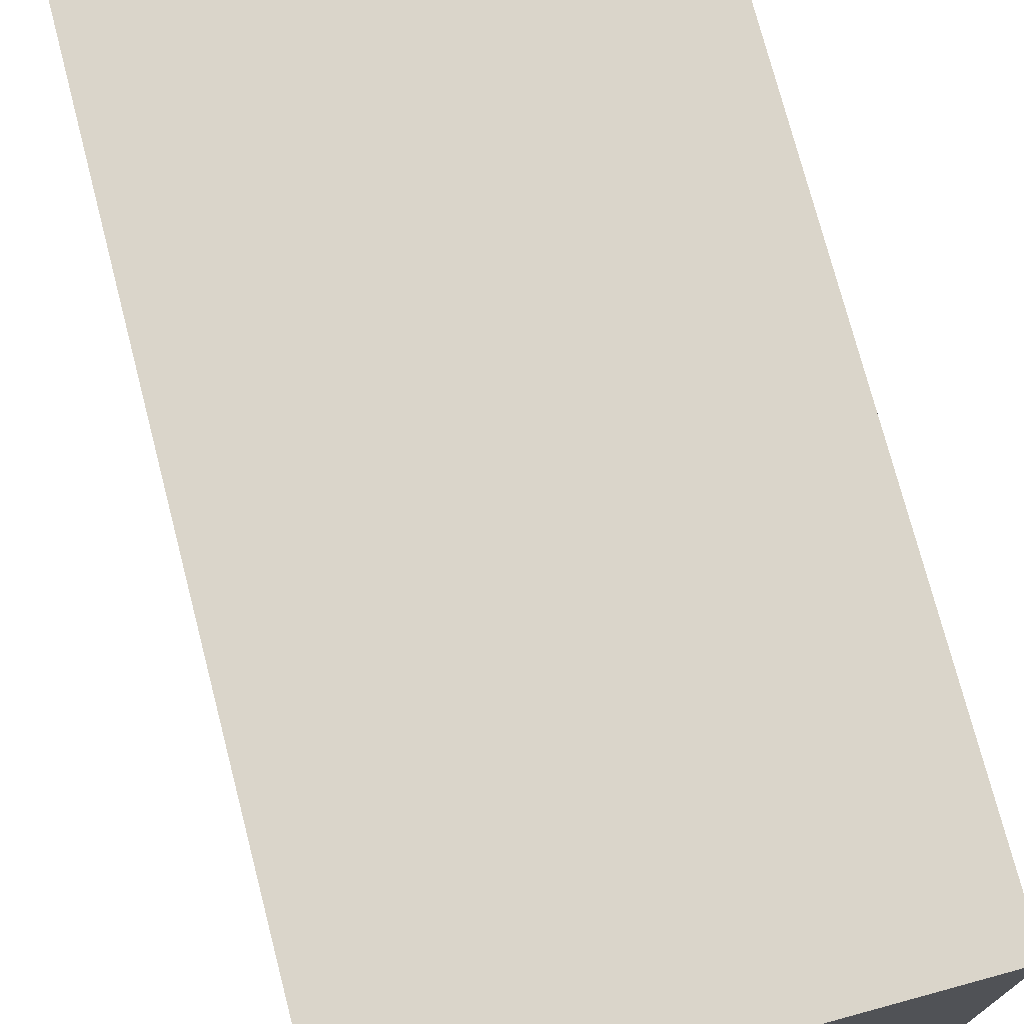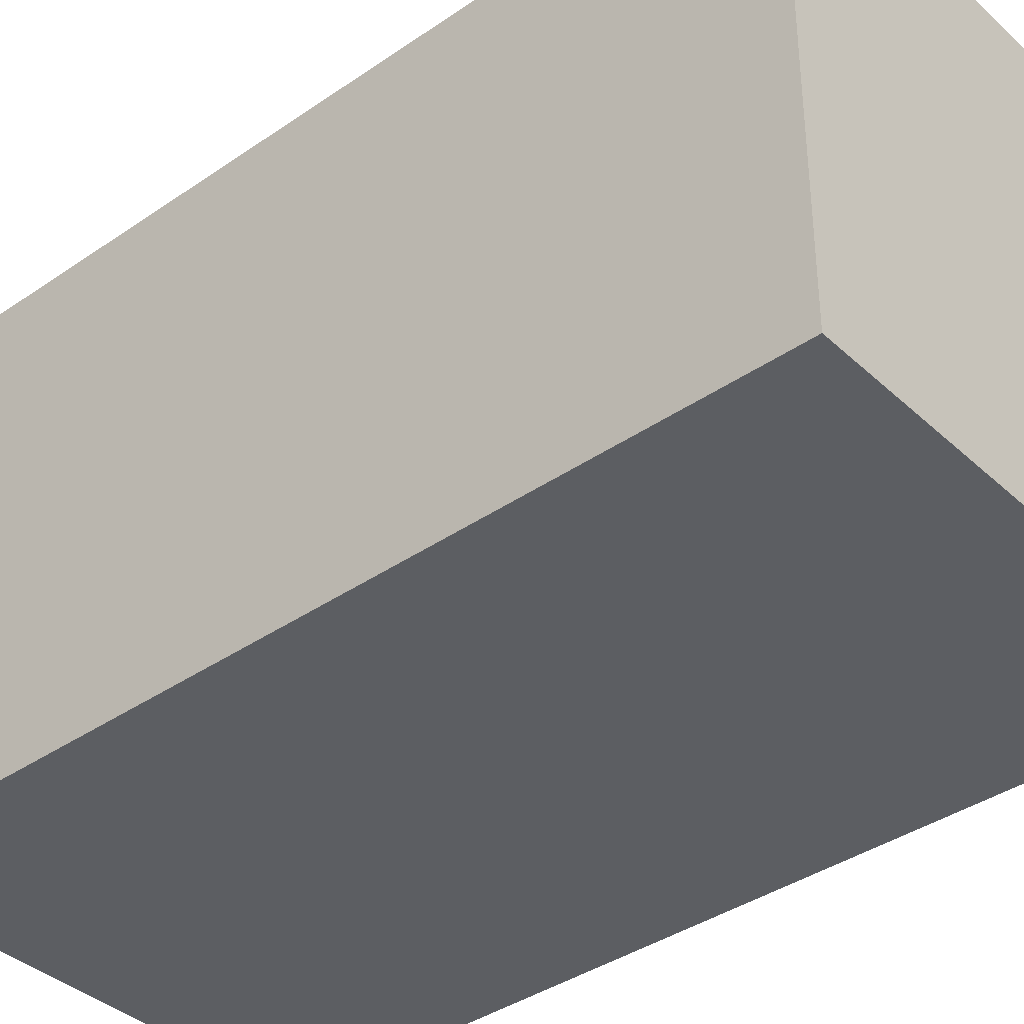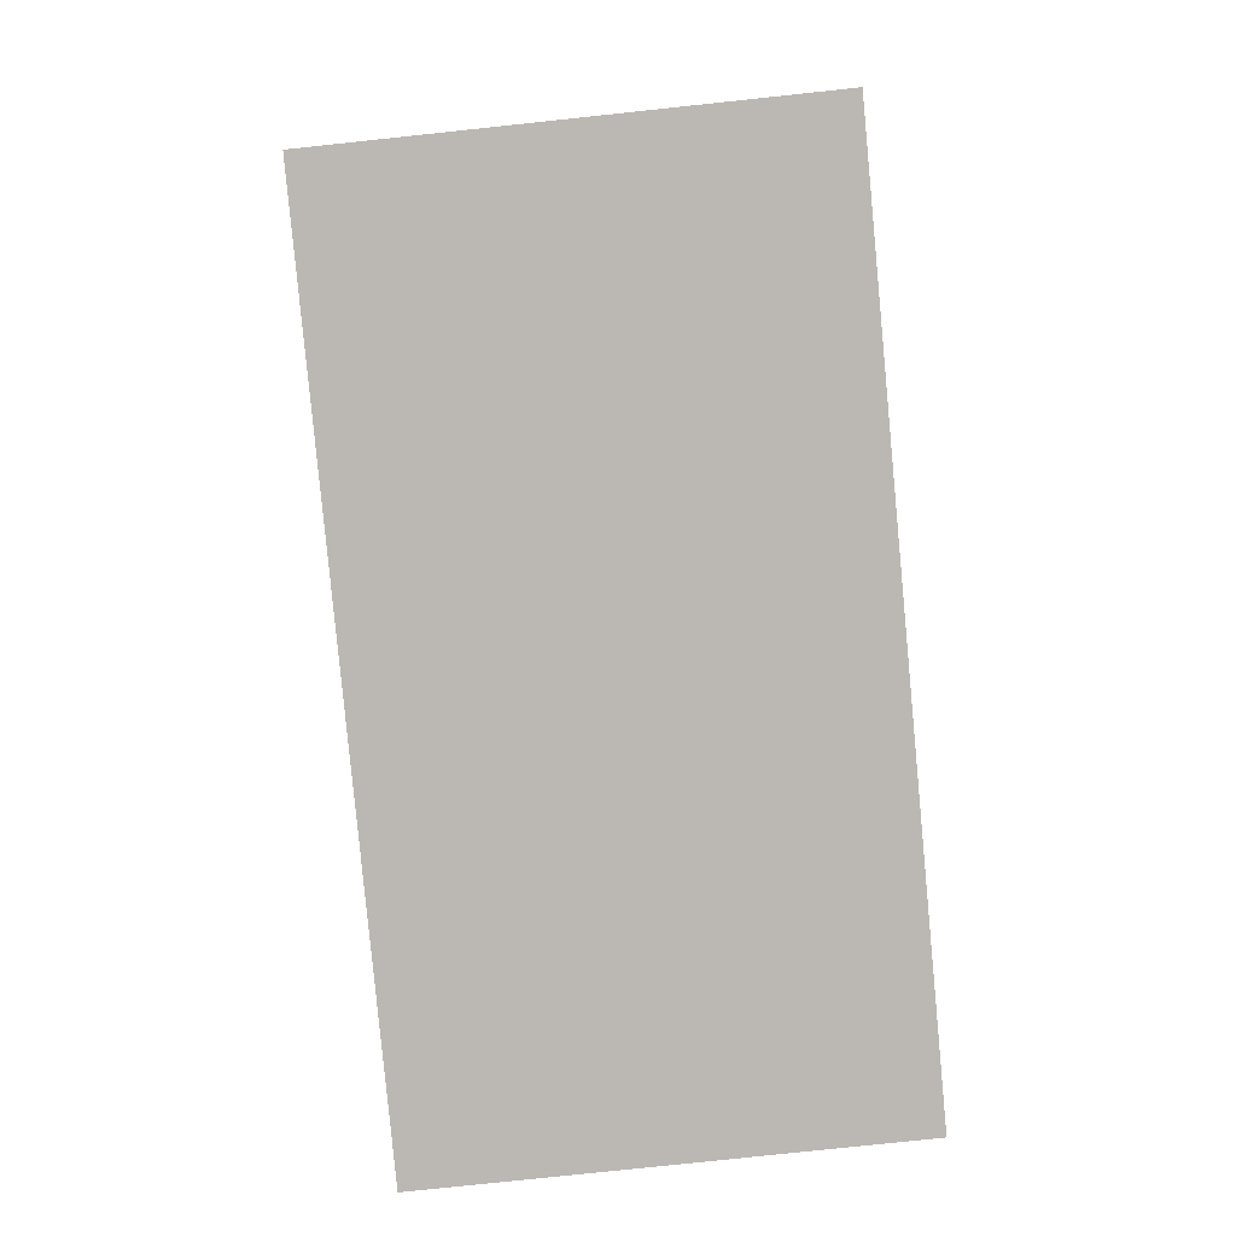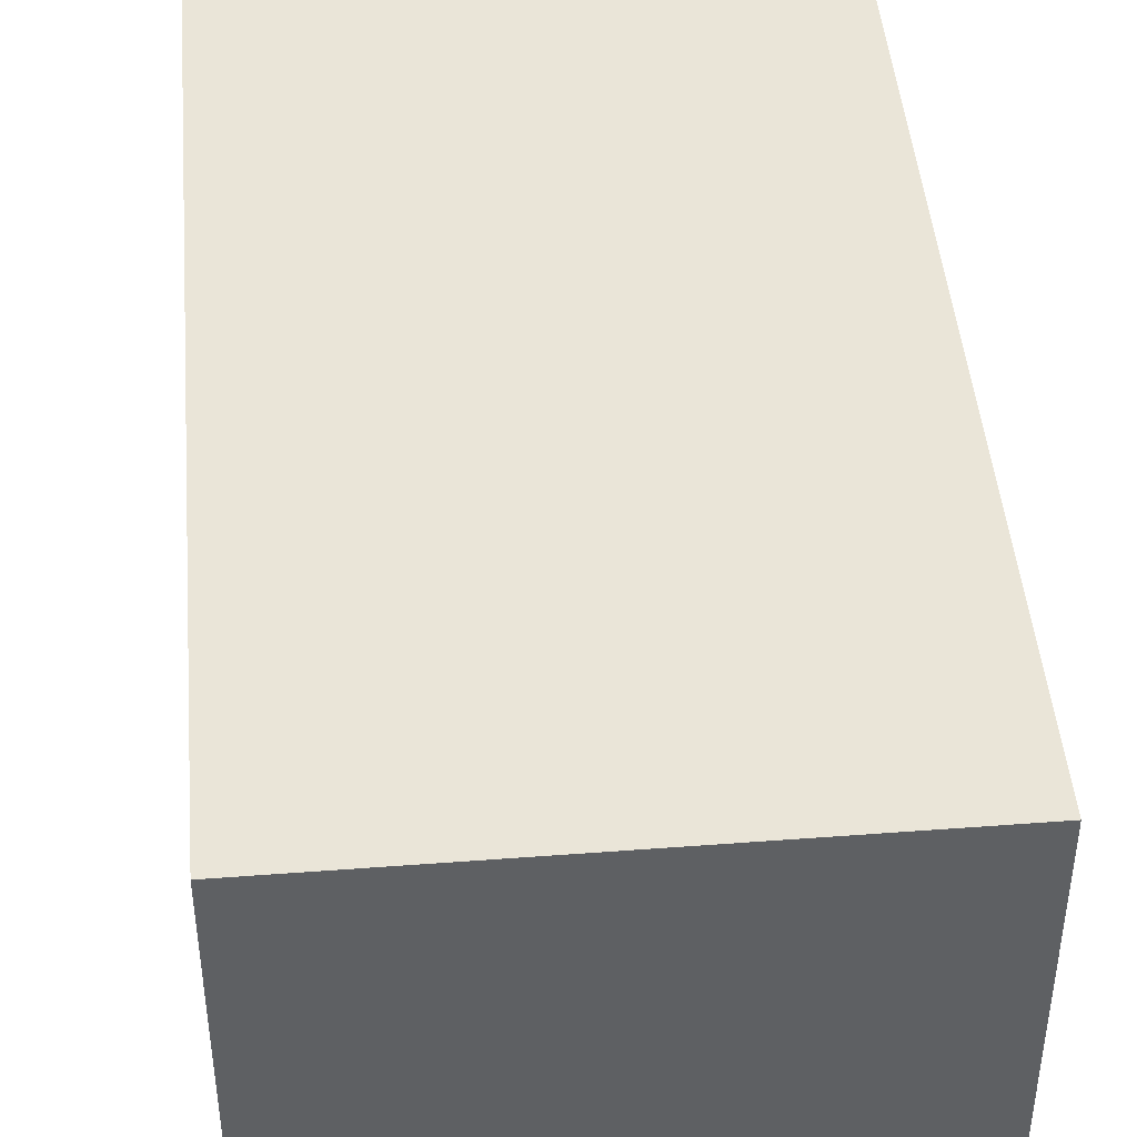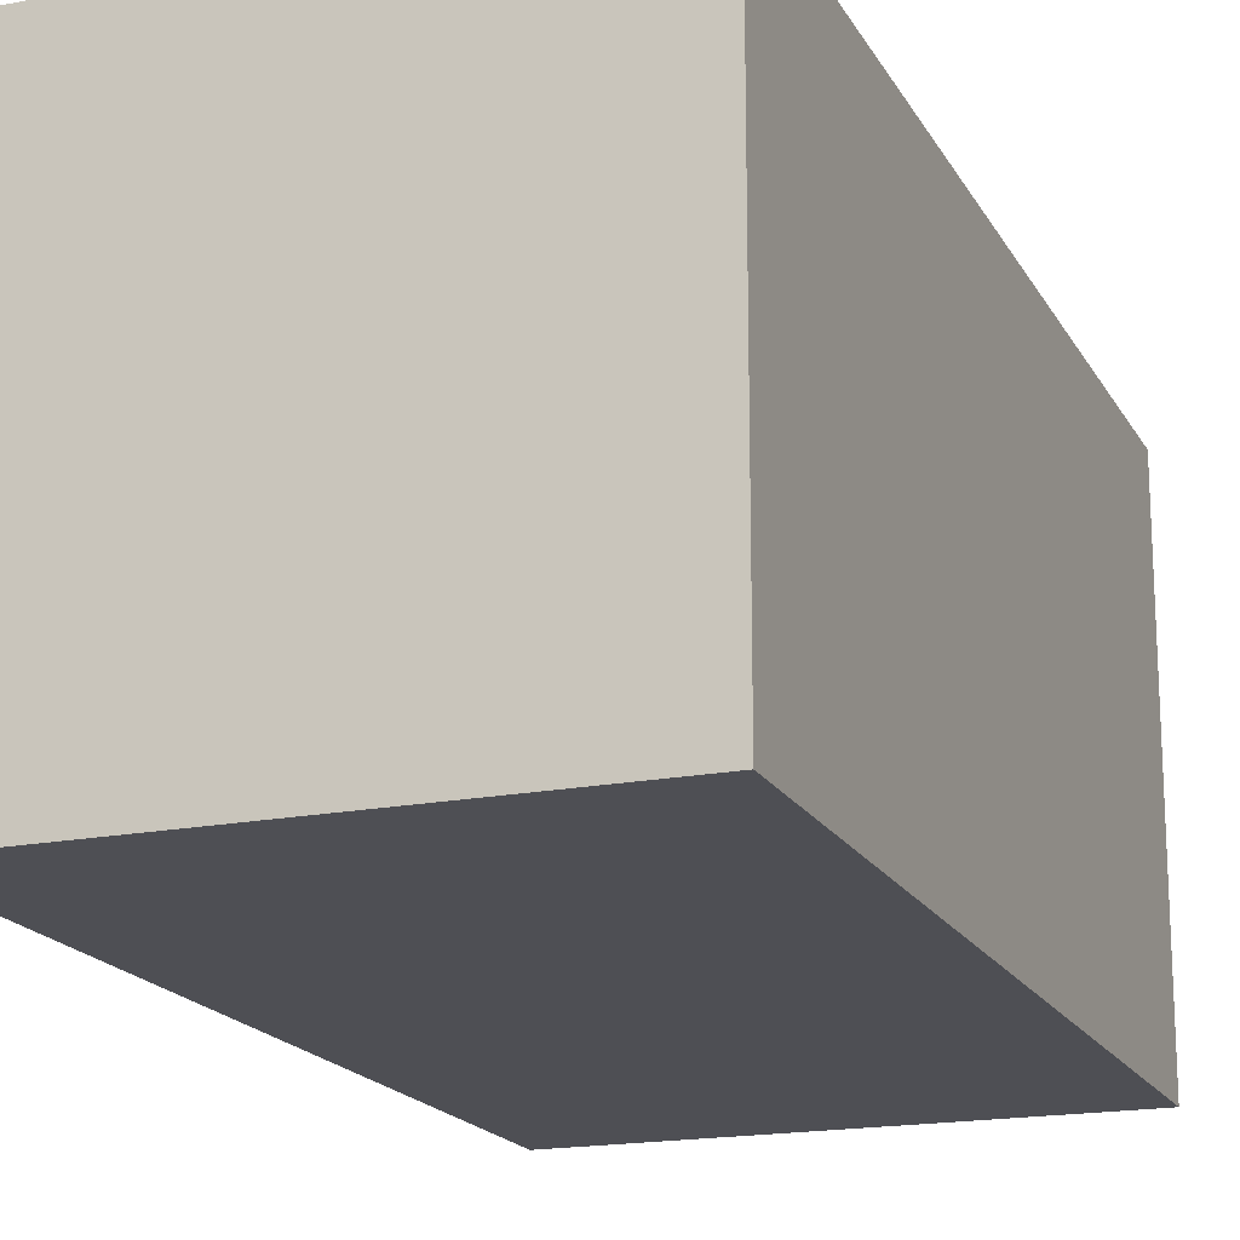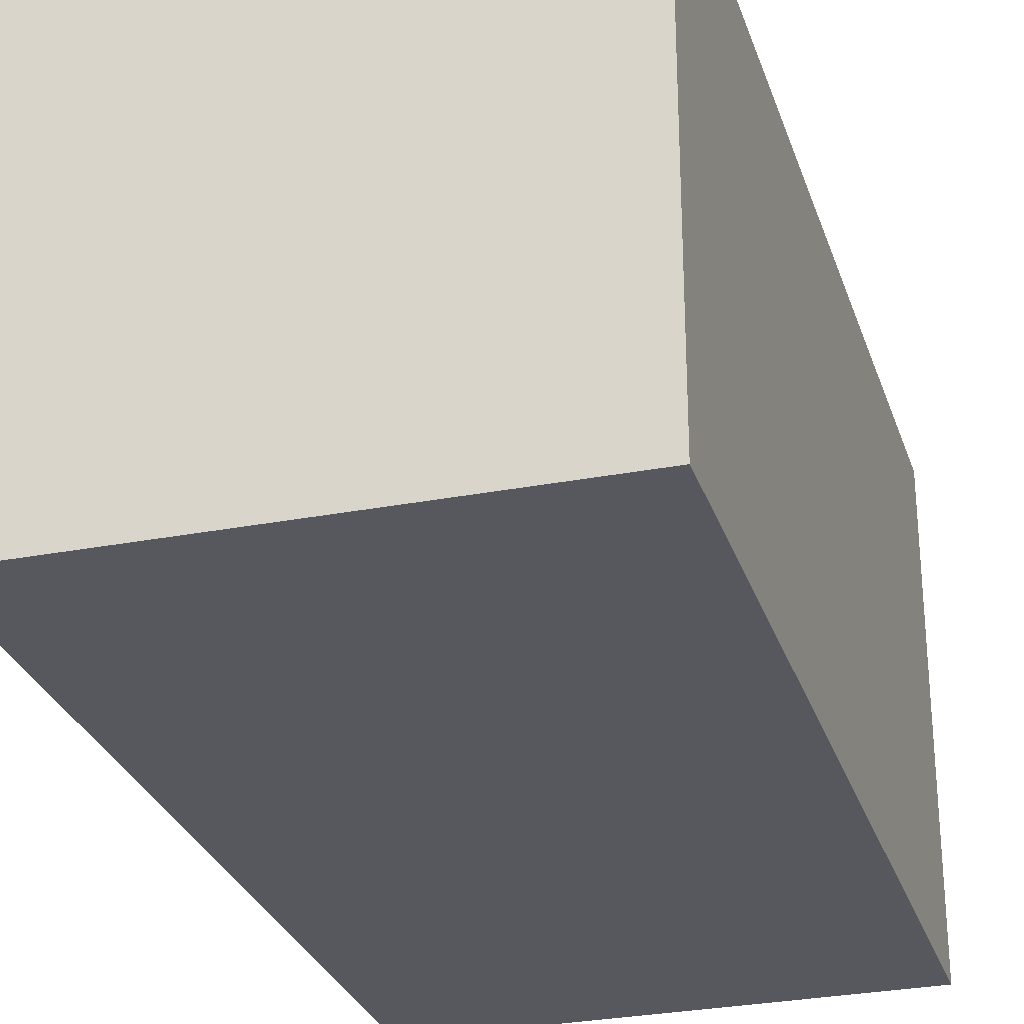
<metadata>
{"format":"obj","ext":"obj","renderer":"f3d","projection":"perspective","resolution":1024,"background":"white","views":[{"elev":74.2,"azim":-9.1,"up":"+Y"},{"elev":-38.1,"azim":-43.3,"up":"+Y"},{"elev":7.4,"azim":178.7,"up":"+Z"},{"elev":45.5,"azim":-179.5,"up":"+Y"},{"elev":-18.3,"azim":-153.7,"up":"+Y"},{"elev":-28.9,"azim":22.1,"up":"+Y"}]}
</metadata>
<code>
v  2.537 2.184 3.82
v  0 2.184 1.337e-16
v  0.384 2.184 4.052
v  2.158 2.184 -0.207
v  0.384 -2.481e-16 4.052
v  2.537 -2.339e-16 3.82
v  2.158 1.268e-17 -0.207
v  0 0 0
g defaultobject
f 1 2 3
f 2 1 4
f 5 1 3
f 1 5 6
f 6 4 1
f 4 6 7
f 7 2 4
f 2 7 8
f 8 3 2
f 3 8 5
f 8 6 5
f 6 8 7

</code>
